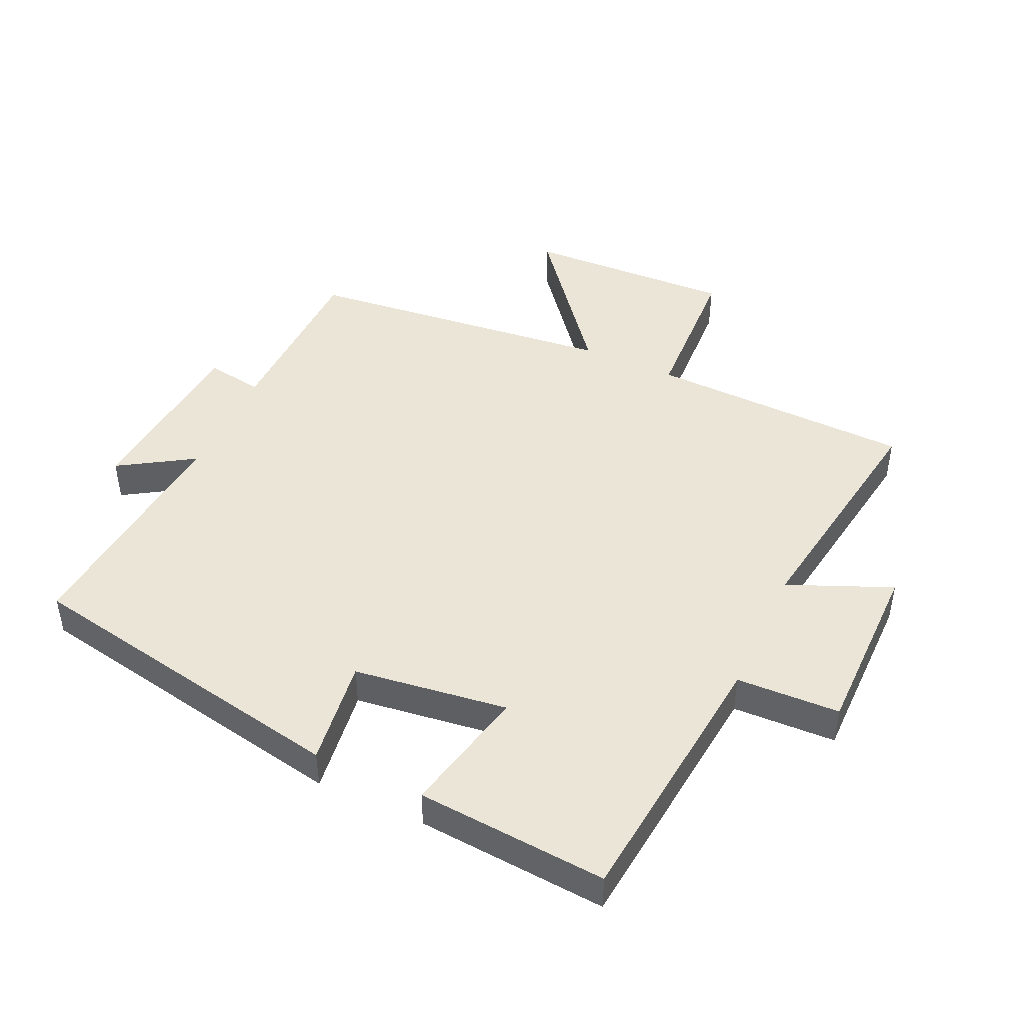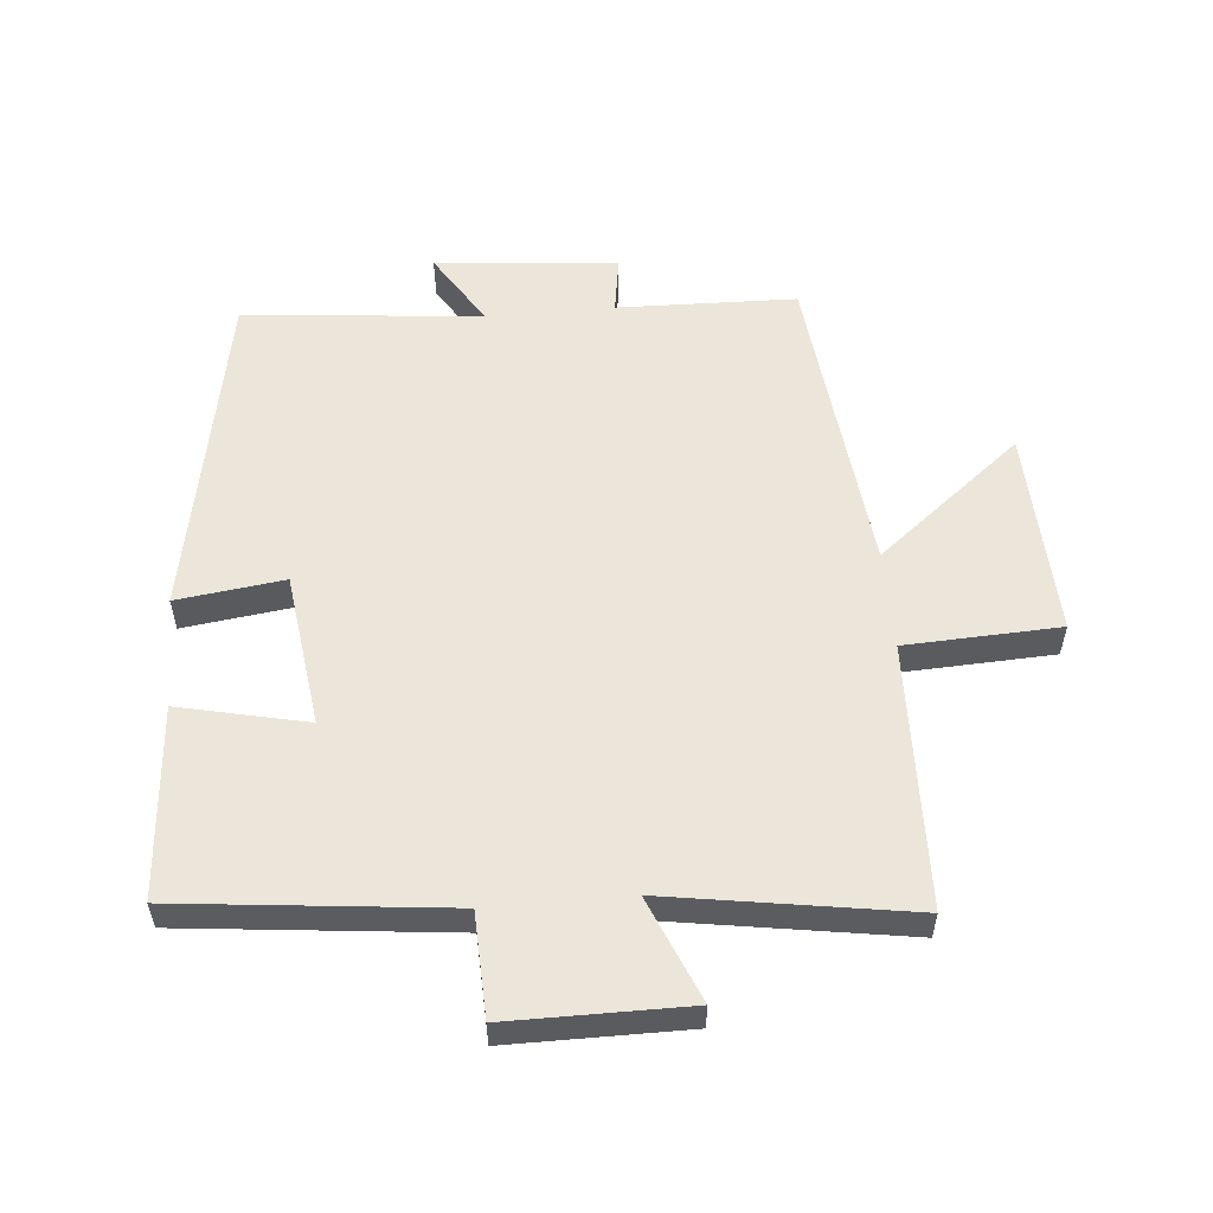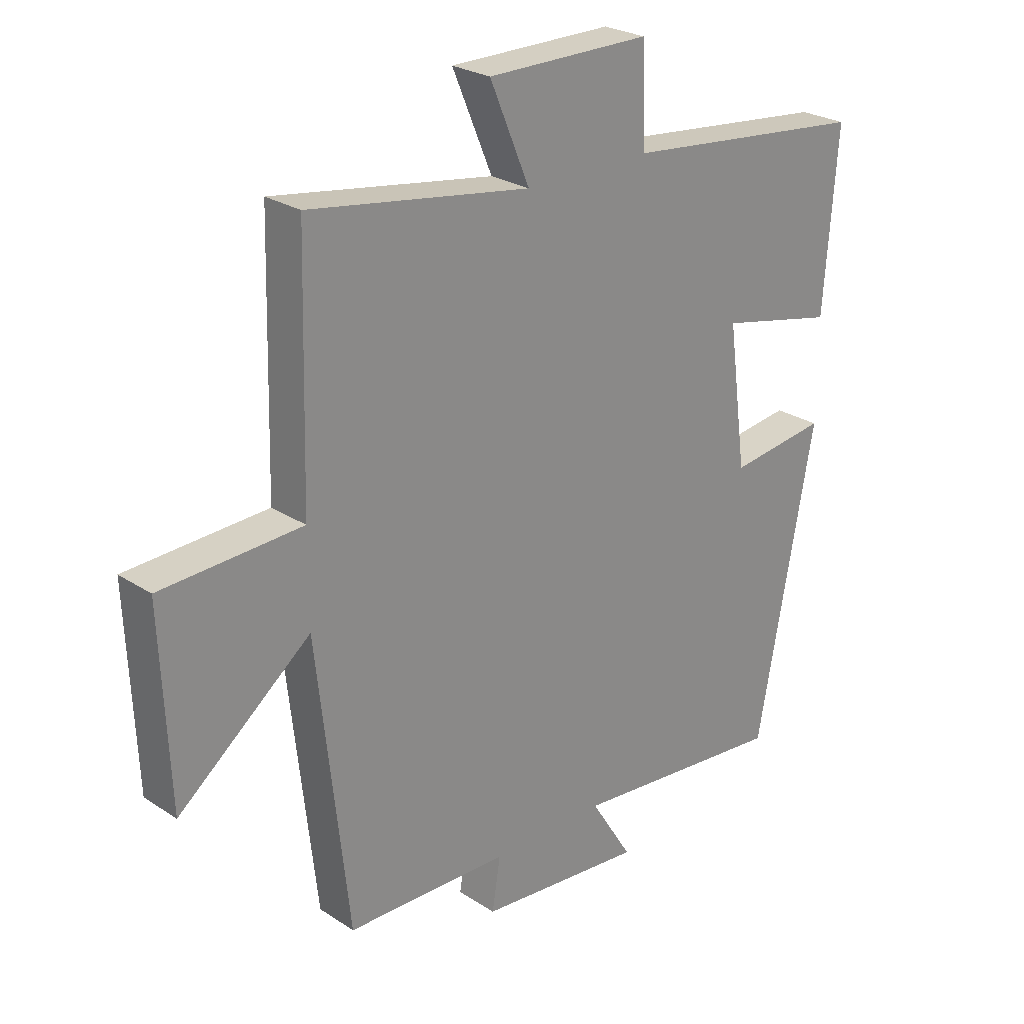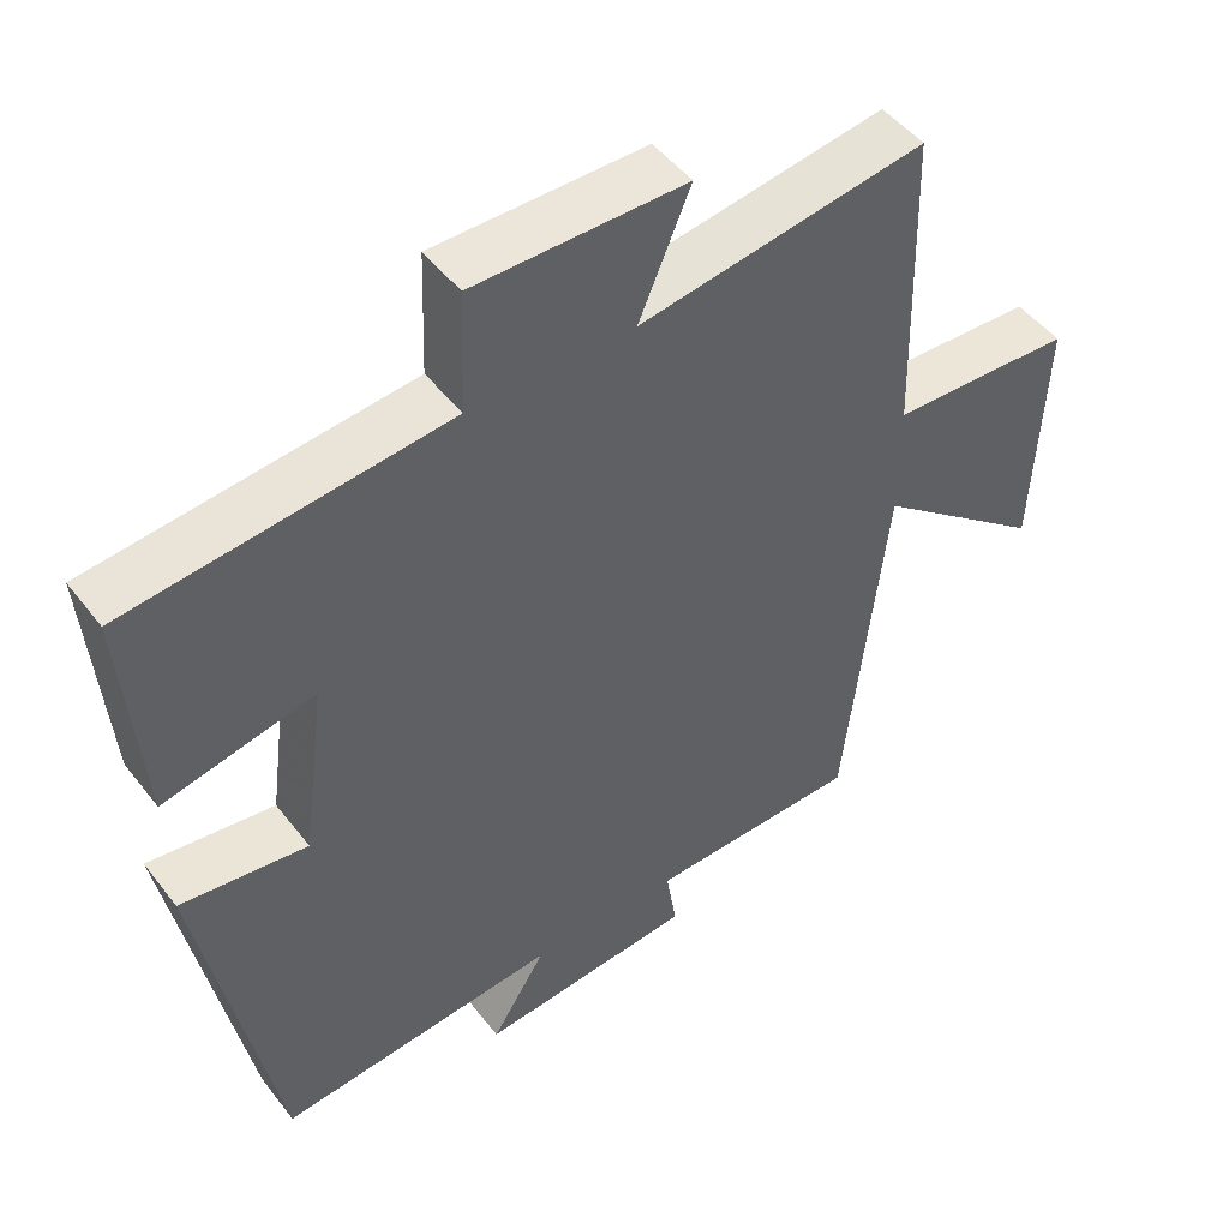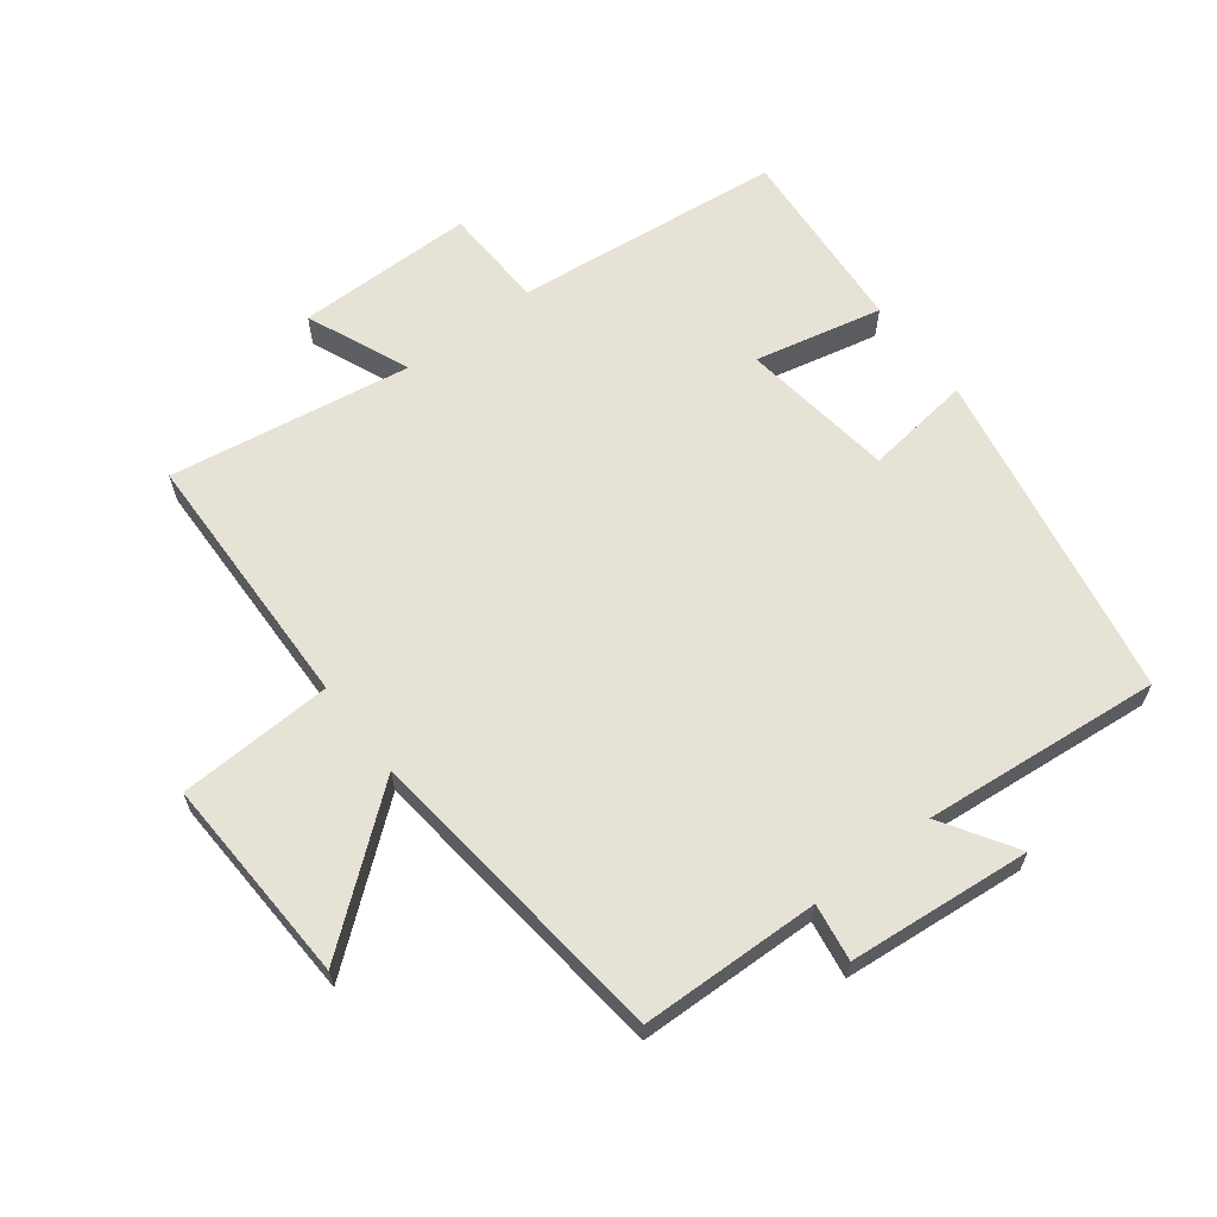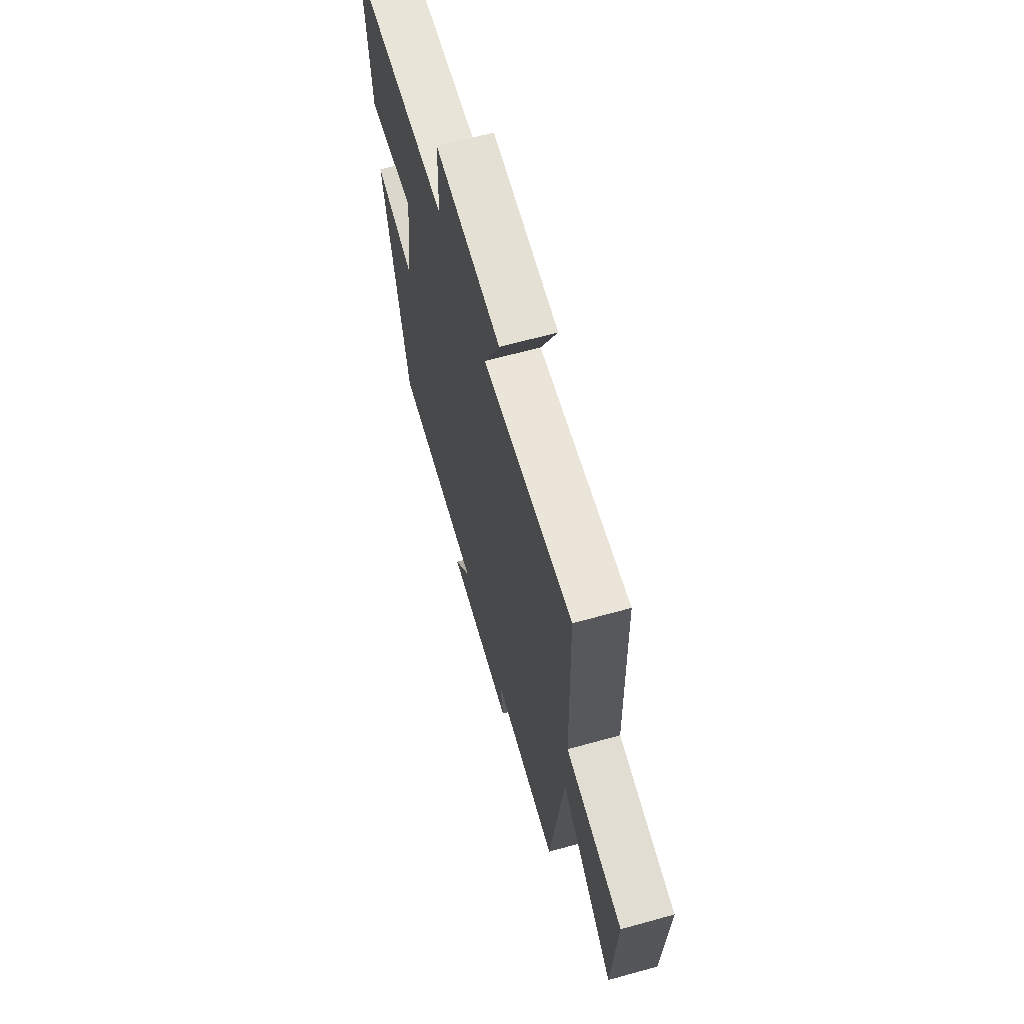
<metadata>
{"format":"obj","ext":"obj","renderer":"f3d","projection":"perspective","resolution":1024,"background":"white","views":[{"elev":45.7,"azim":-65.3,"up":"+Y"},{"elev":55.7,"azim":-5.0,"up":"+Y"},{"elev":25.6,"azim":136.2,"up":"+Z"},{"elev":48.5,"azim":-35.9,"up":"+Z"},{"elev":63.3,"azim":142.6,"up":"+Y"},{"elev":66.0,"azim":74.5,"up":"+Z"}]}
</metadata>
<code>
v 0.489 0.07 0.559
v 0.5 0.07 0.147
v 0.74 0.07 0.136
v 0.726 0.07 -0.188
v 0.5 0.07 -0.007
v 0.446 0.07 -0.493
v 0.167 0.07 -0.5
v 0.181 0.07 -0.589
v -0.103 0.07 -0.615
v -0.031 0.07 -0.5
v -0.402 0.07 -0.535
v -0.5 0.07 -0.016
v -0.333 0.07 -0.038
v -0.301 0.07 0.202
v -0.5 0.07 0.158
v -0.523 0.07 0.456
v -0.104 0.07 0.5
v -0.098 0.07 0.661
v 0.18 0.07 0.661
v 0.112 0.07 0.5
v 0.489 0 0.559
v 0.5 0 0.147
v 0.74 0 0.136
v 0.726 0 -0.188
v 0.5 0 -0.007
v 0.446 0 -0.493
v 0.167 0 -0.5
v 0.181 0 -0.589
v -0.103 0 -0.615
v -0.031 0 -0.5
v -0.402 0 -0.535
v -0.5 0 -0.016
v -0.333 0 -0.038
v -0.301 0 0.202
v -0.5 0 0.158
v -0.523 0 0.456
v -0.104 0 0.5
v -0.098 0 0.661
v 0.18 0 0.661
v 0.112 0 0.5
f 17 18 19 20
f 16 17 20
f 15 16 20
f 14 15 20
f 20 1 2
f 14 20 2
f 13 14 2
f 10 11 12 13
f 10 13 2
f 7 8 9 10
f 7 10 2
f 6 7 2
f 5 6 2
f 2 3 4 5
f 40 39 38 37
f 40 37 36
f 40 36 35
f 40 35 34
f 22 21 40
f 22 40 34
f 22 34 33
f 33 32 31 30
f 22 33 30
f 30 29 28 27
f 22 30 27
f 22 27 26
f 22 26 25
f 25 24 23 22
f 1 21 22 2
f 2 22 23 3
f 3 23 24 4
f 4 24 25 5
f 5 25 26 6
f 6 26 27 7
f 7 27 28 8
f 8 28 29 9
f 9 29 30 10
f 10 30 31 11
f 11 31 32 12
f 12 32 33 13
f 13 33 34 14
f 14 34 35 15
f 15 35 36 16
f 16 36 37 17
f 17 37 38 18
f 18 38 39 19
f 19 39 40 20
f 20 40 21 1

</code>
